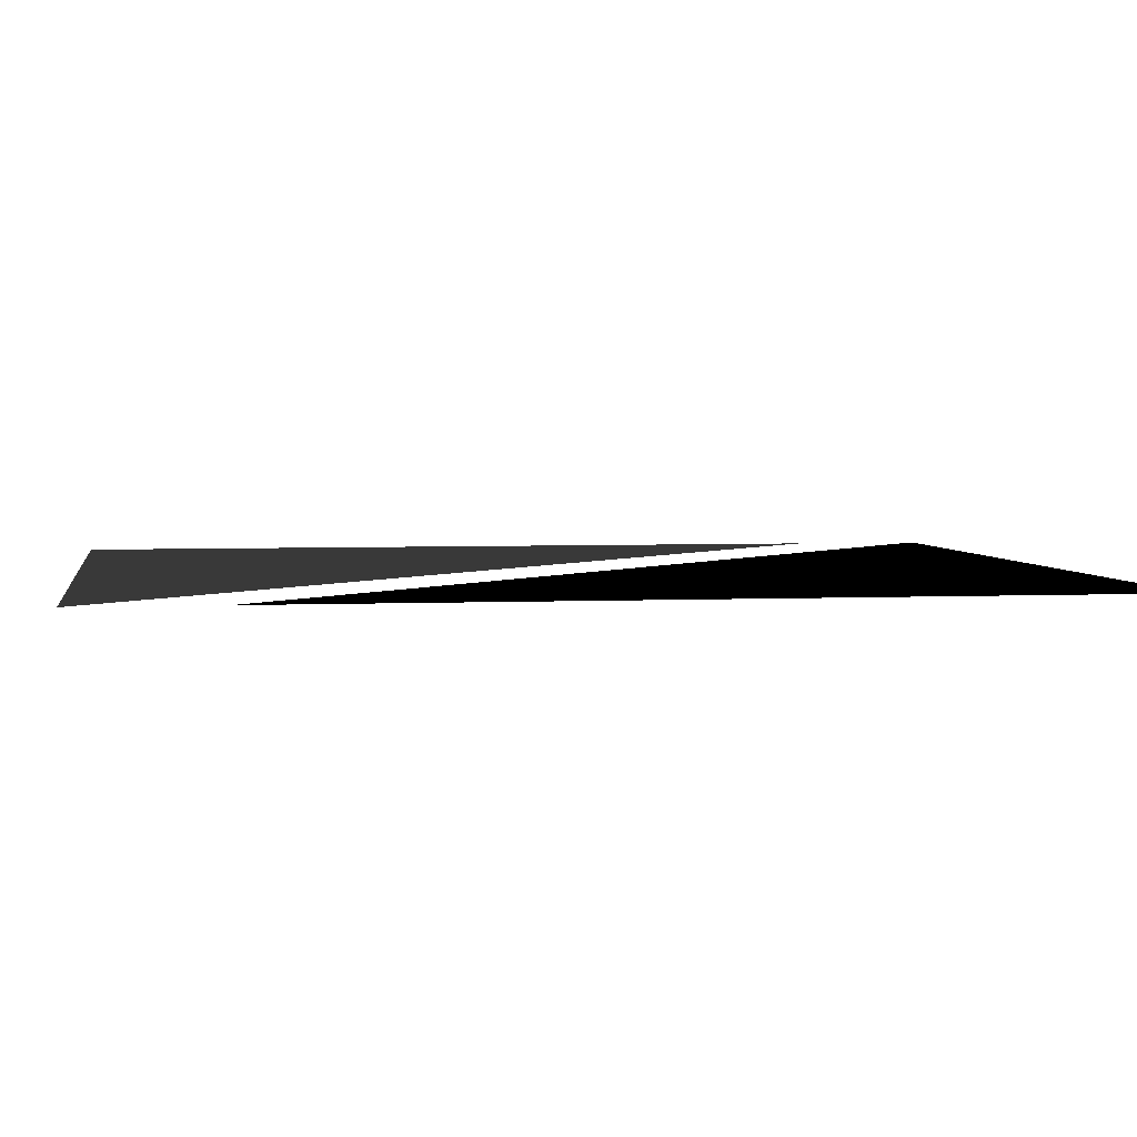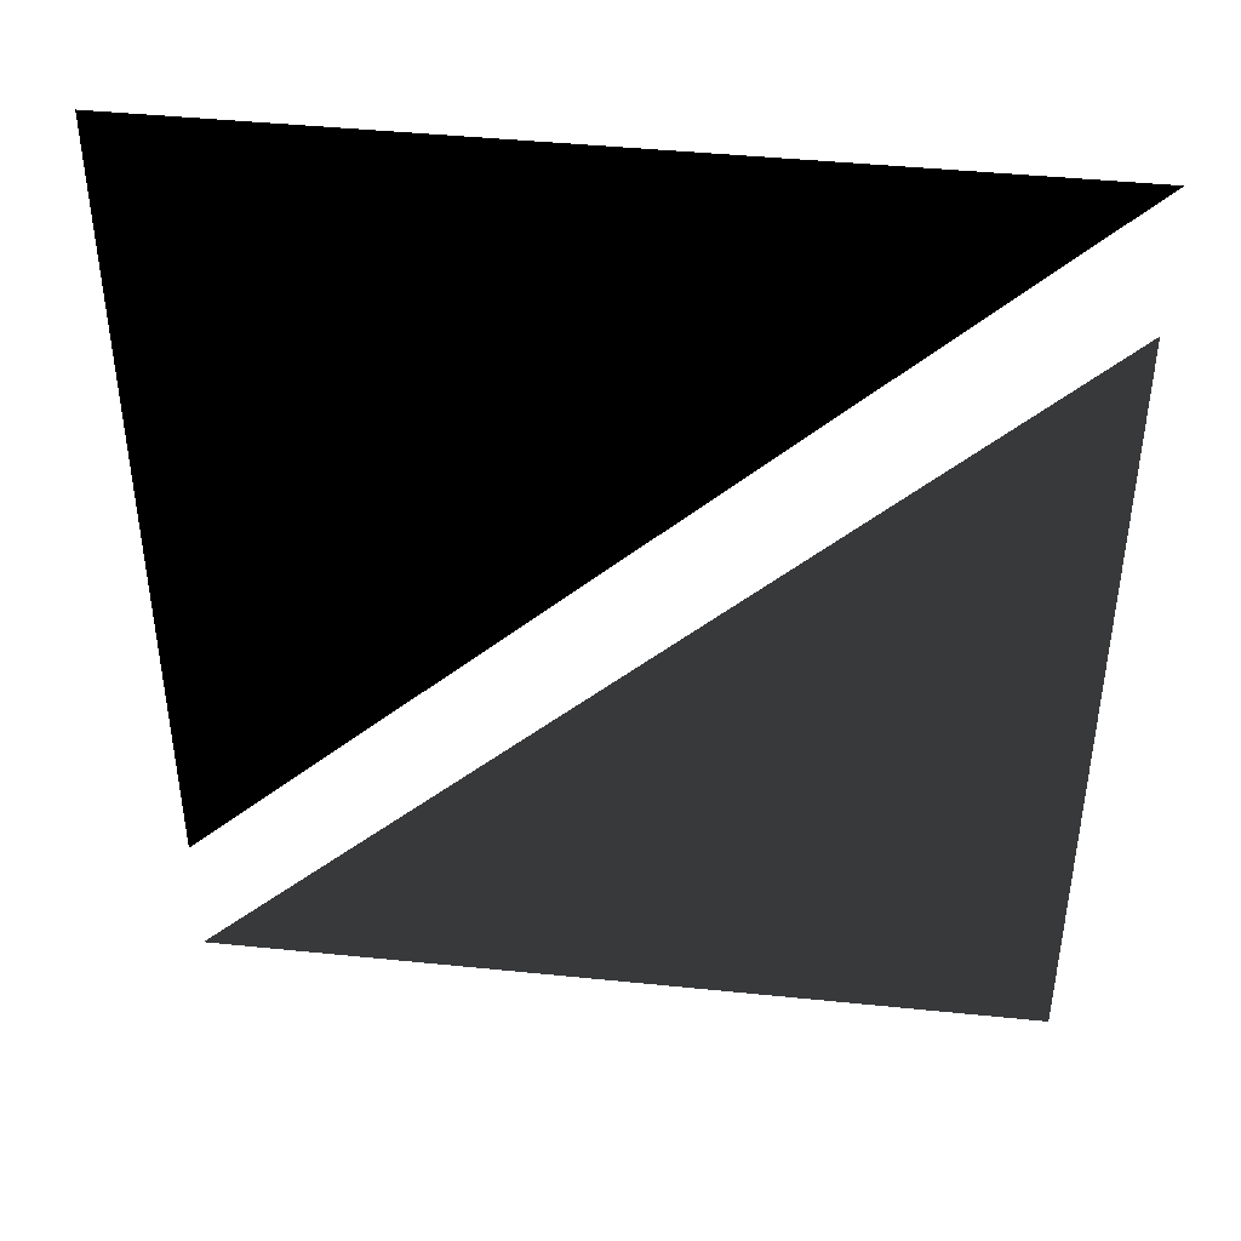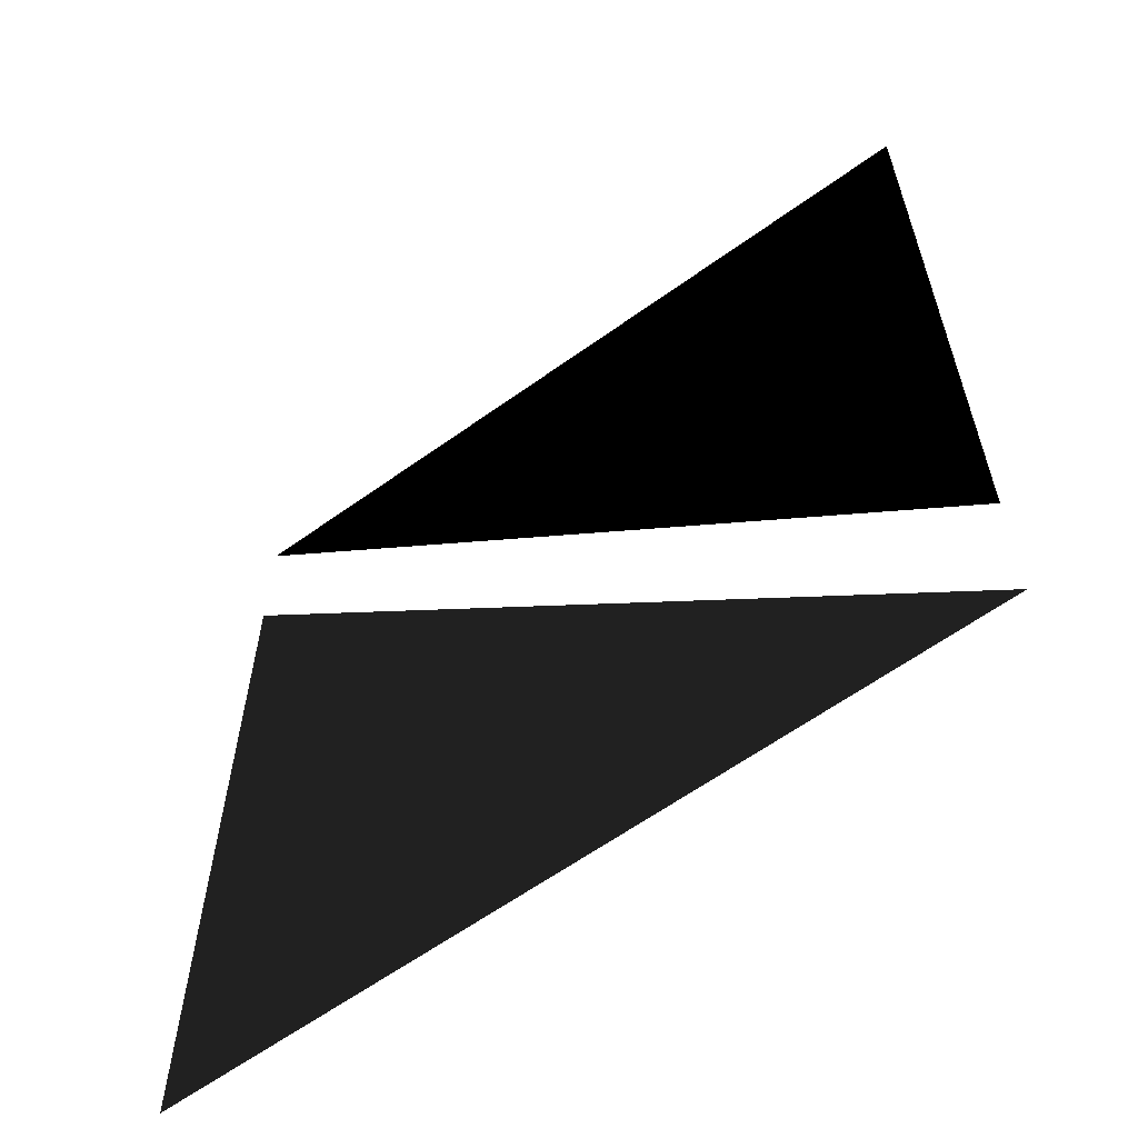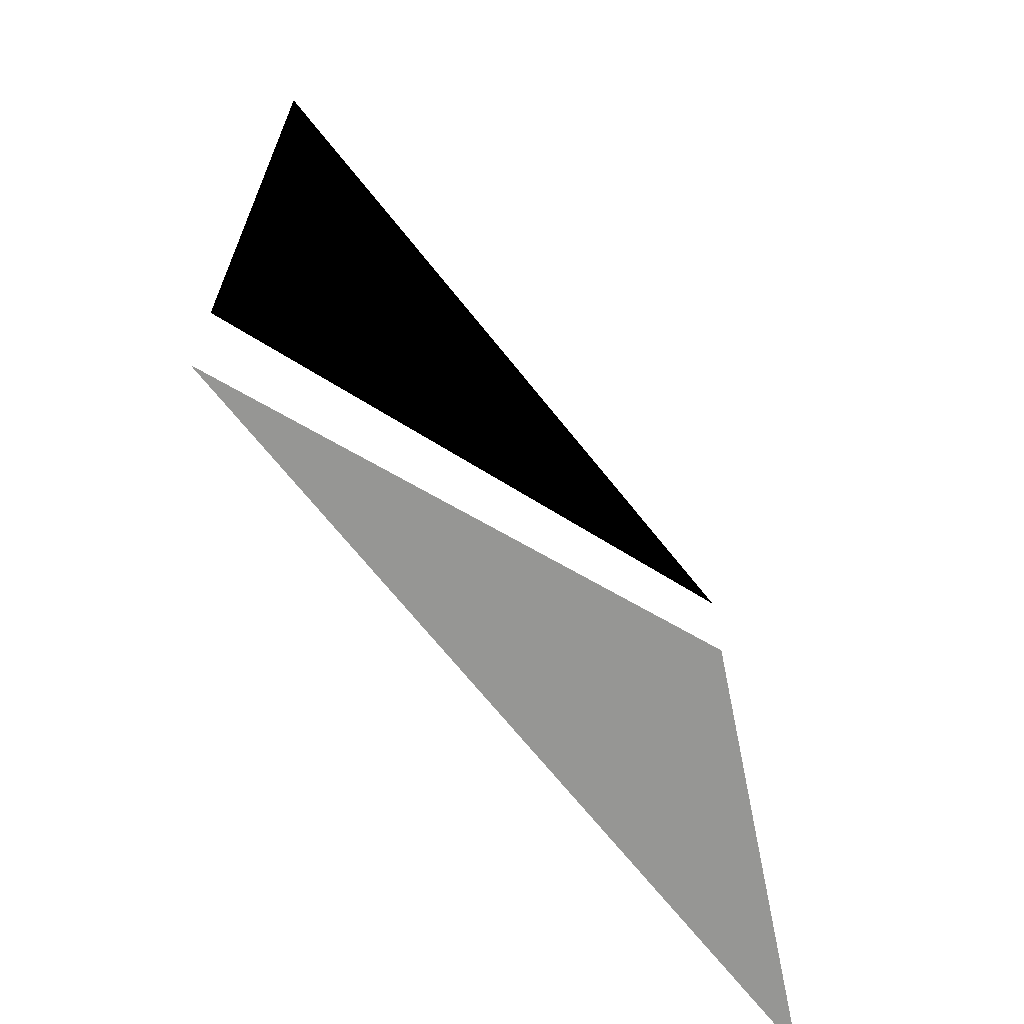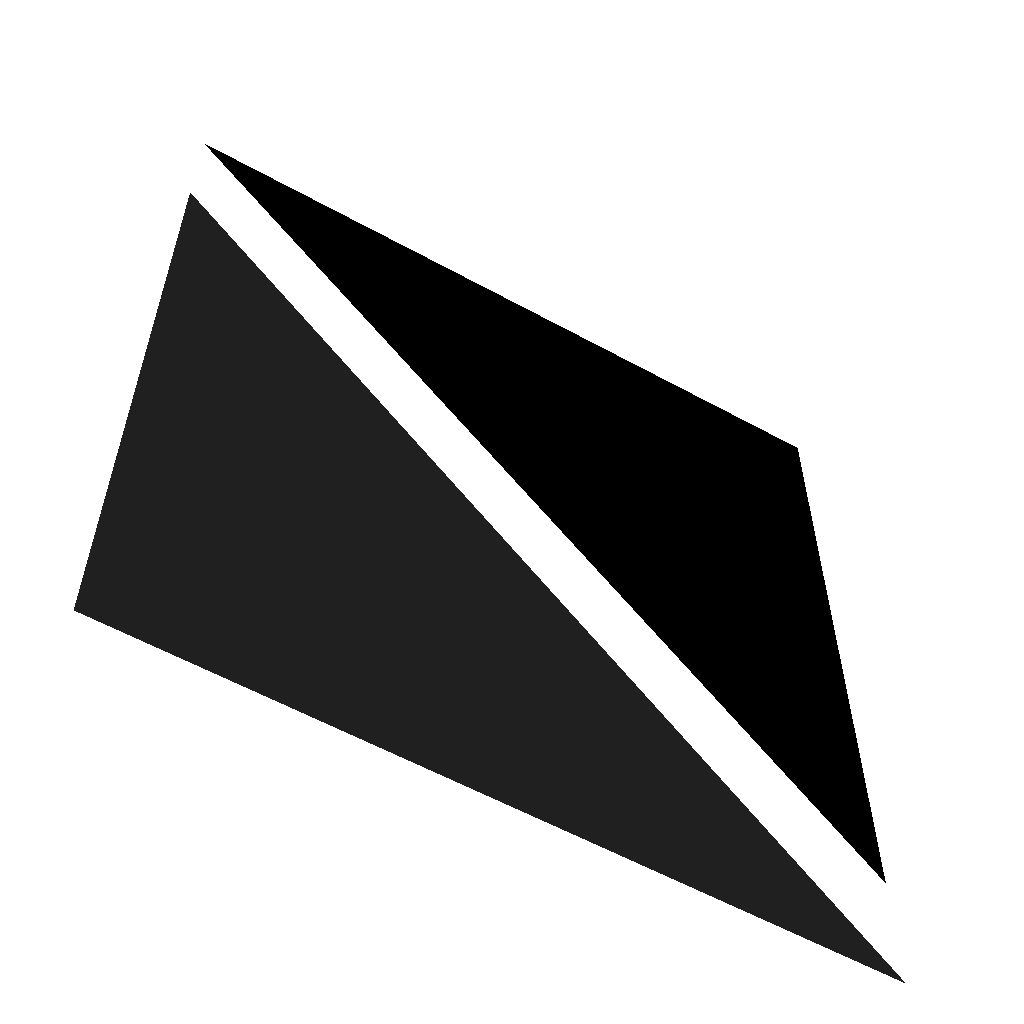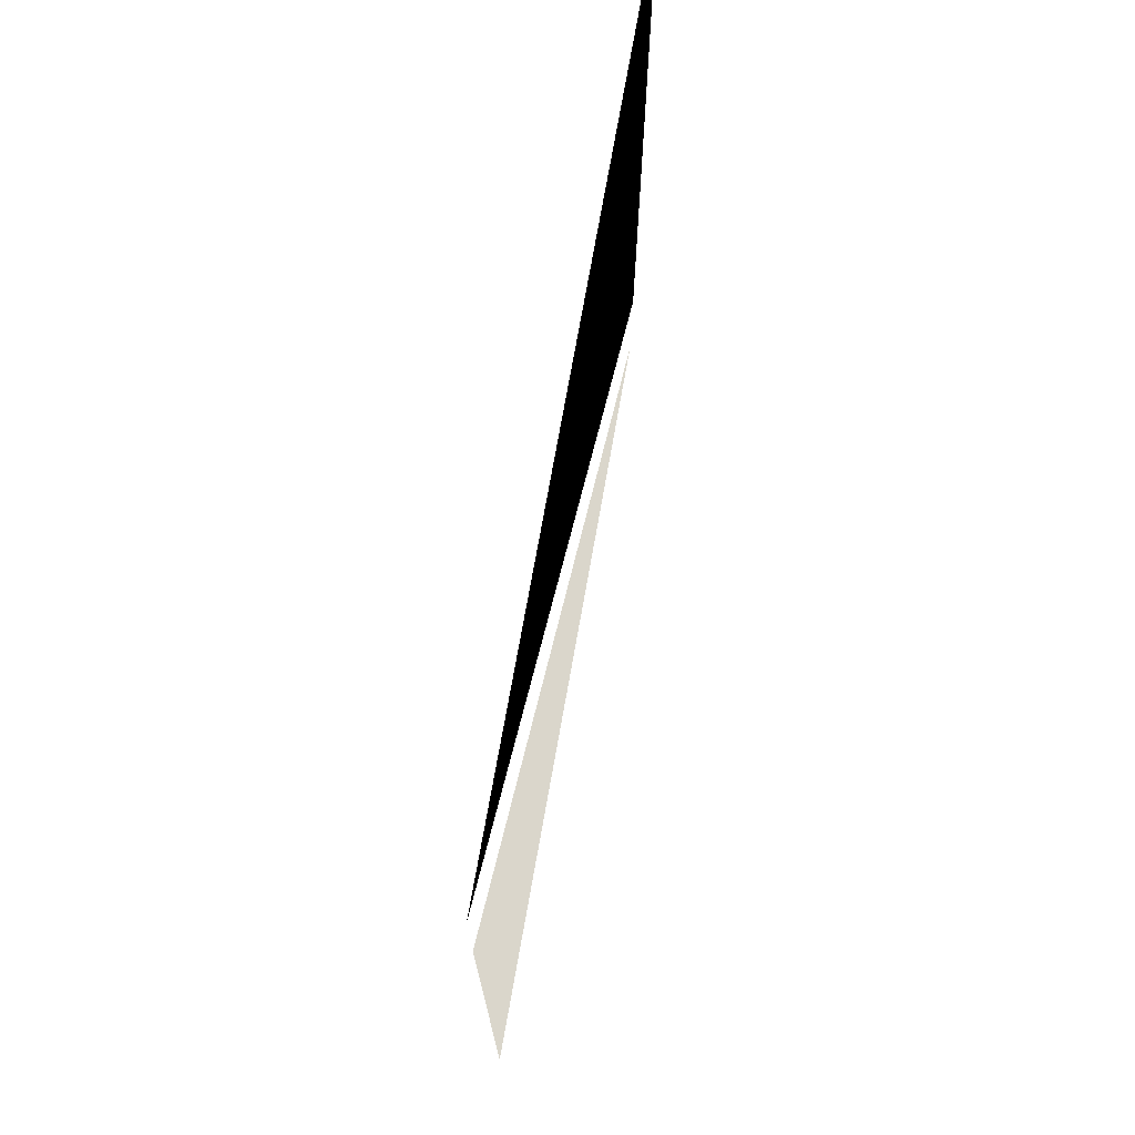
<metadata>
{"format":"obj","ext":"obj","renderer":"f3d","projection":"perspective","resolution":1024,"background":"white","views":[{"elev":3.7,"azim":80.9,"up":"+Z"},{"elev":43.4,"azim":-173.1,"up":"+Y"},{"elev":-61.6,"azim":36.2,"up":"+Y"},{"elev":-67.7,"azim":128.3,"up":"+Y"},{"elev":-58.1,"azim":-29.8,"up":"+Y"},{"elev":73.7,"azim":-79.9,"up":"+Y"}]}
</metadata>
<code>
v 3 0 -5
v 0 0 -5
v -3 3 -5
v -3 0 -5
f -3 -2 -1
v 0 0.5 -5
v 0 3.5 -5
v -3 3.5 -5
f -3 -2 -1
v  0 0 0
v  0 0 -1
g Camera

</code>
